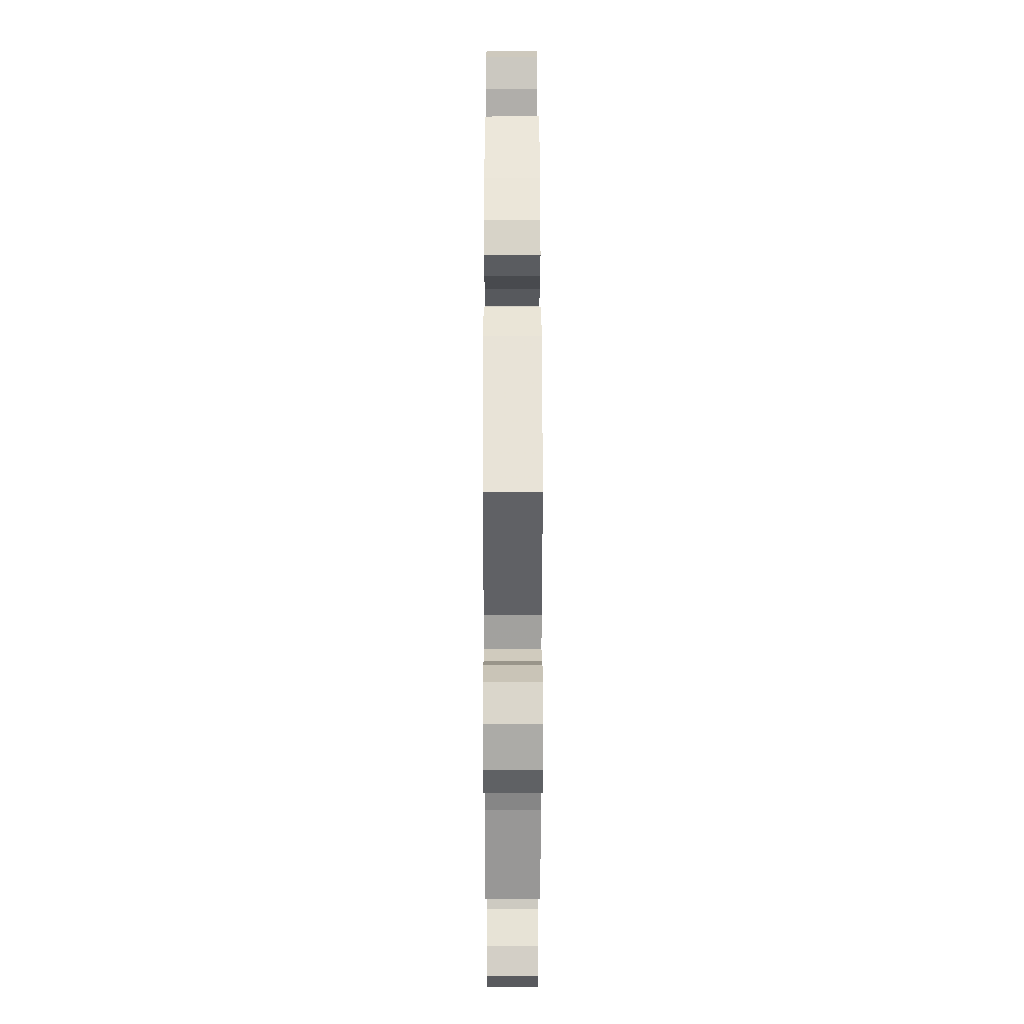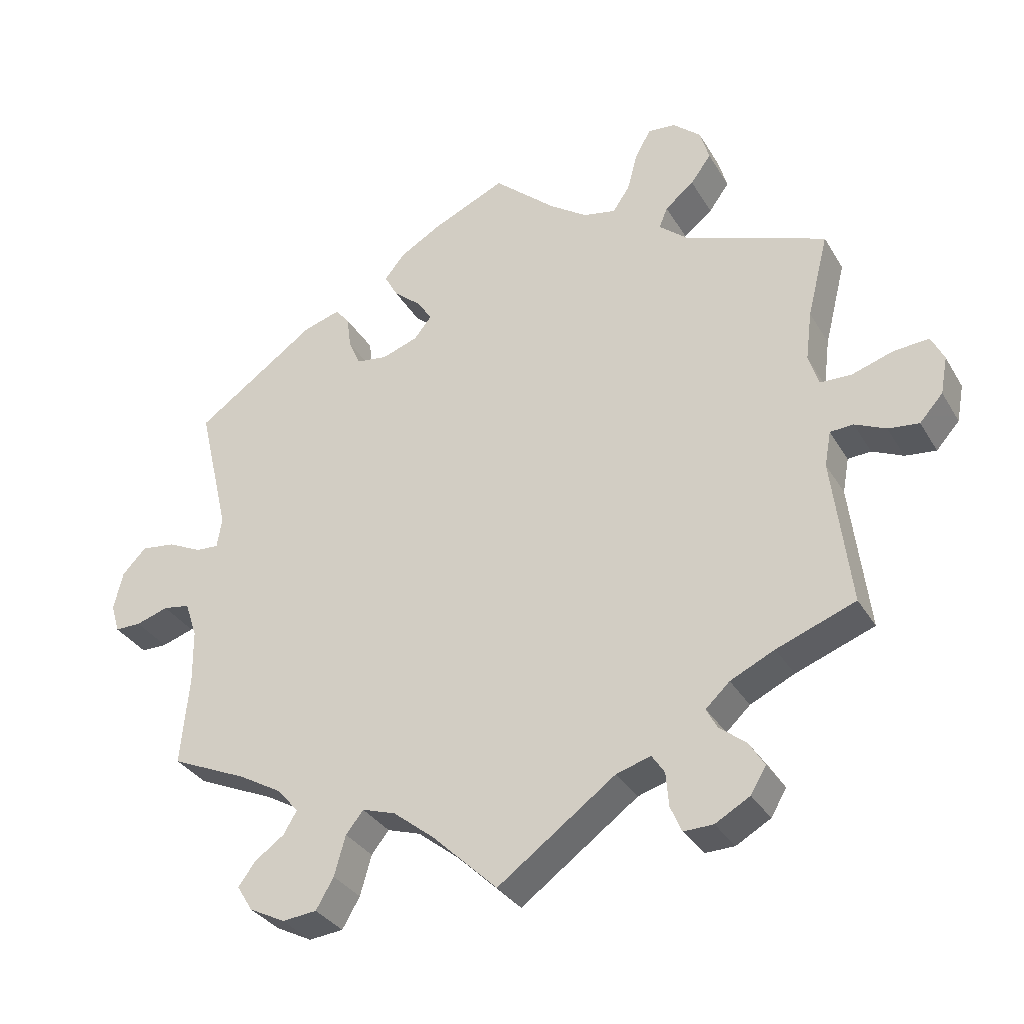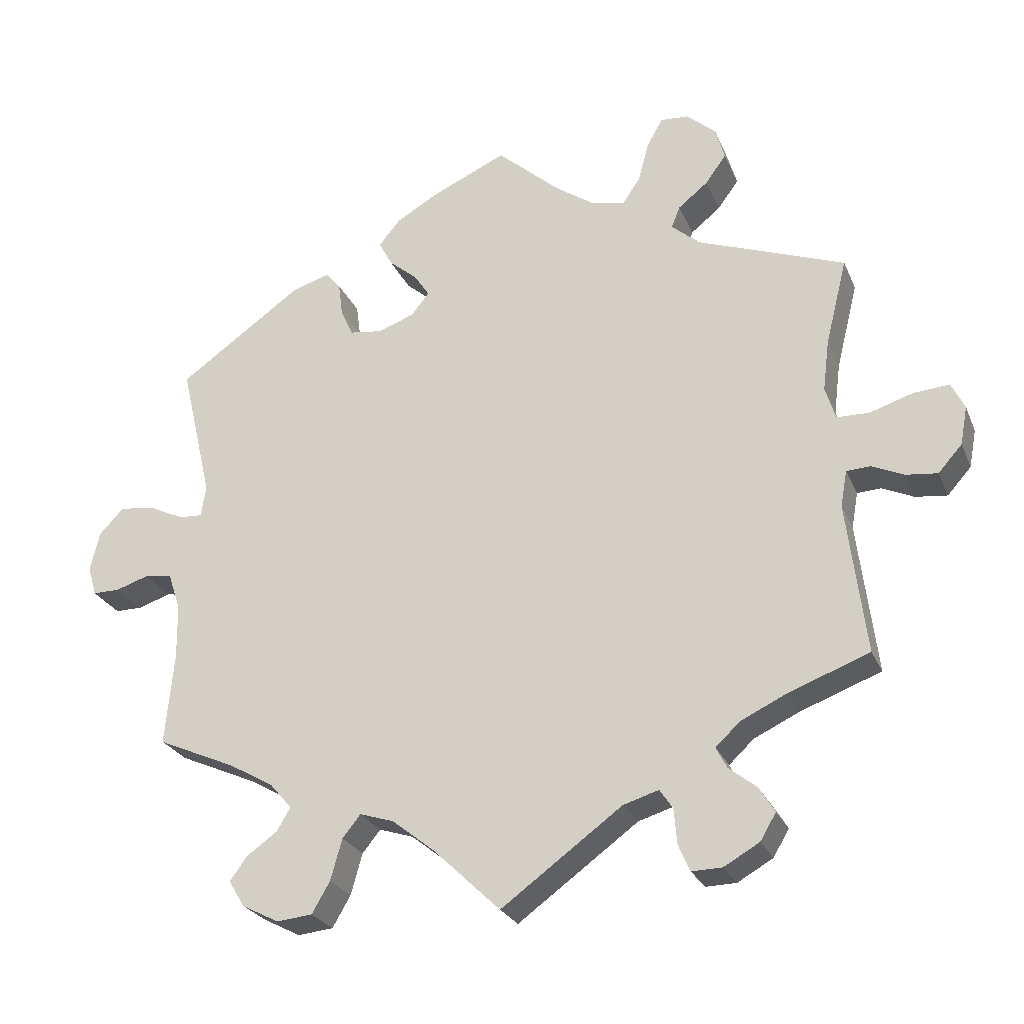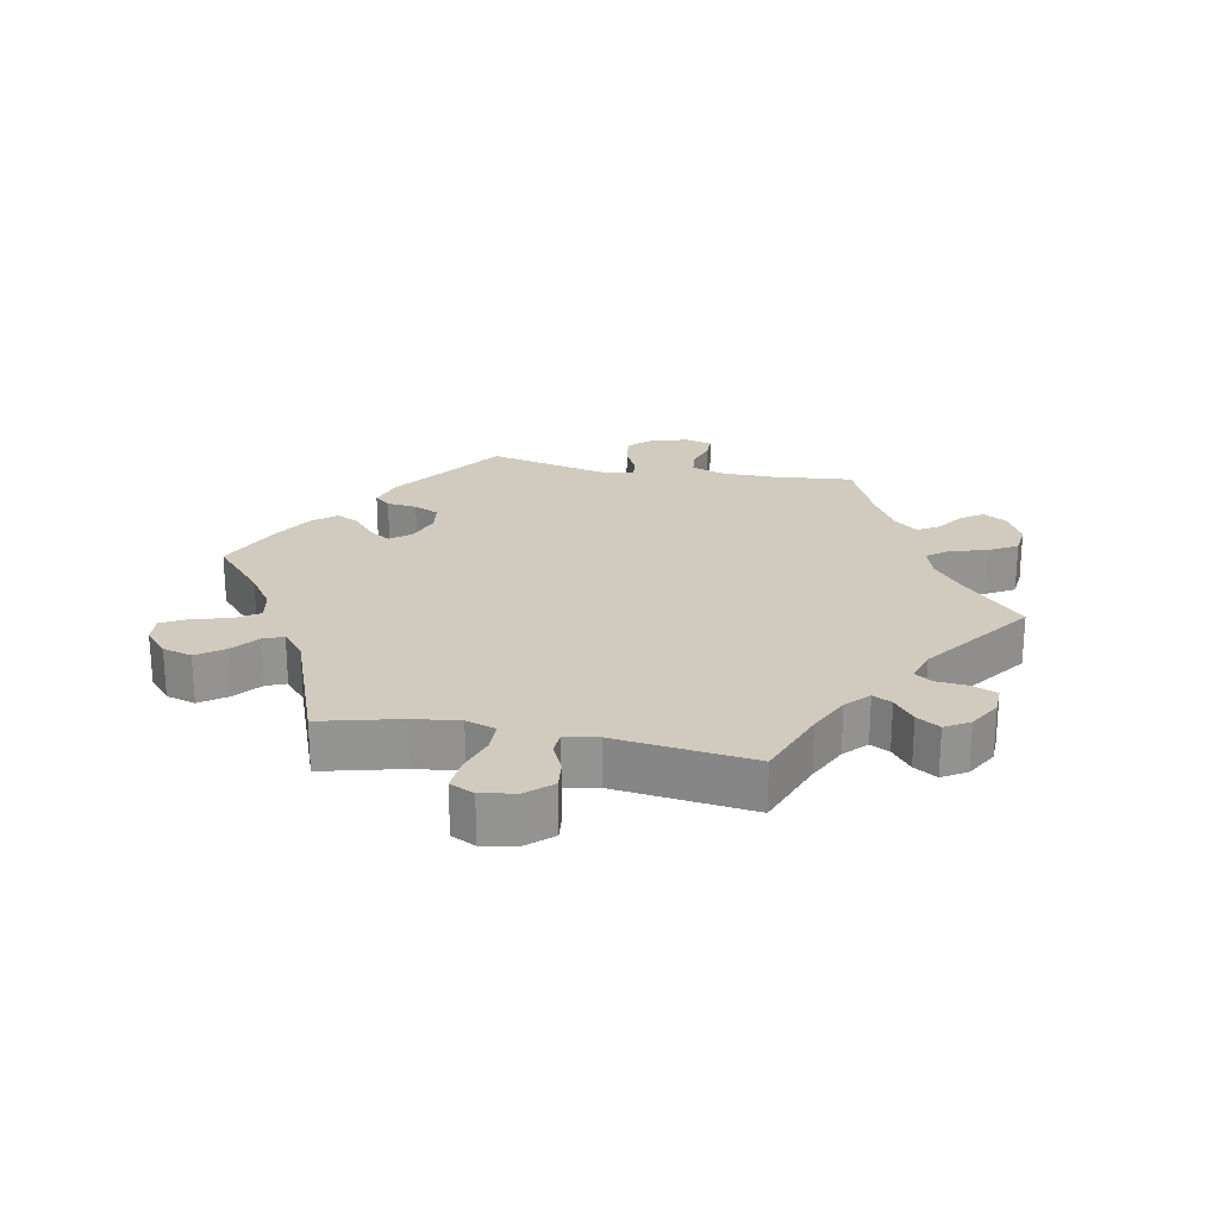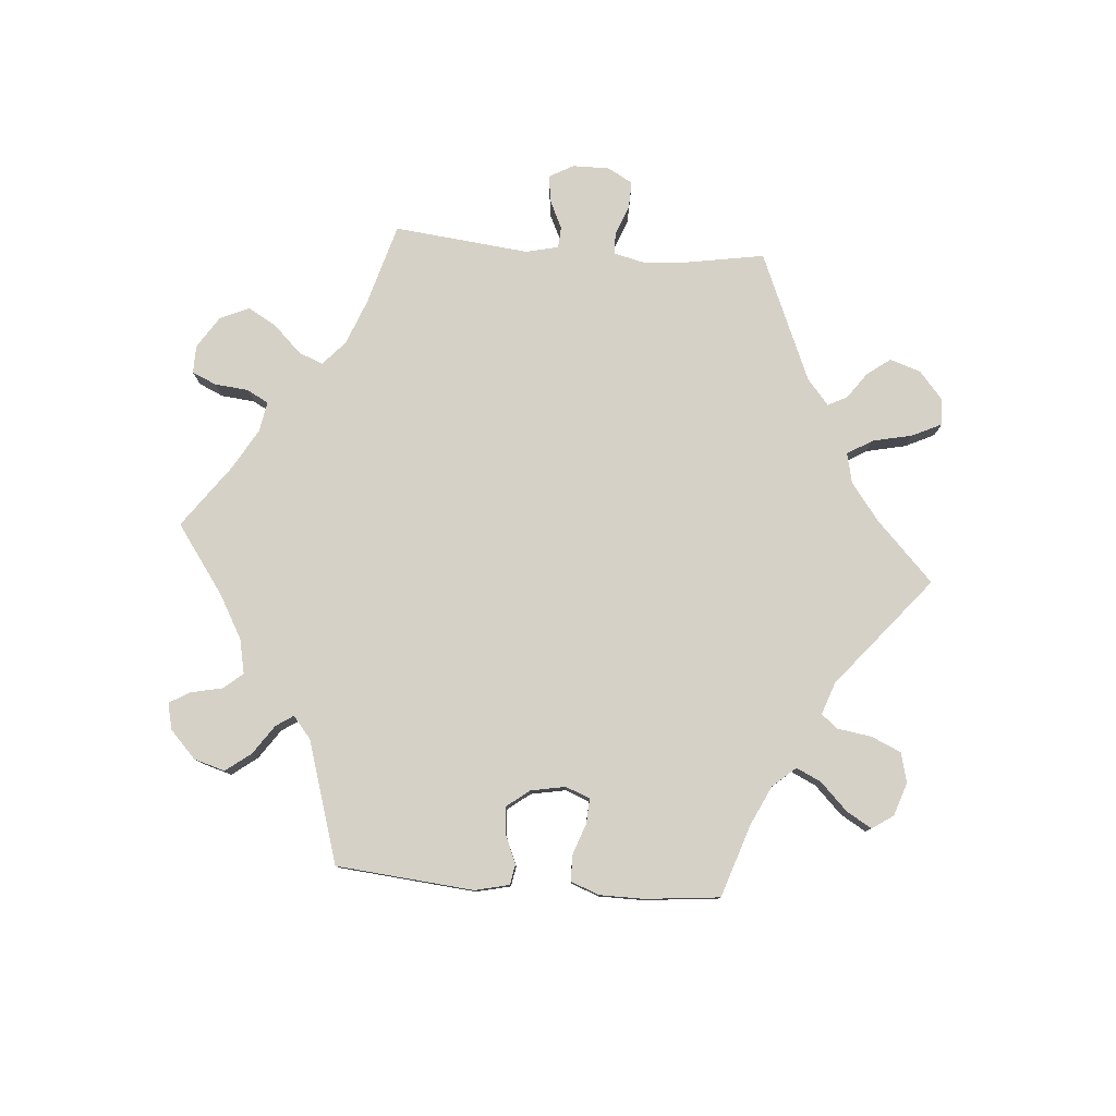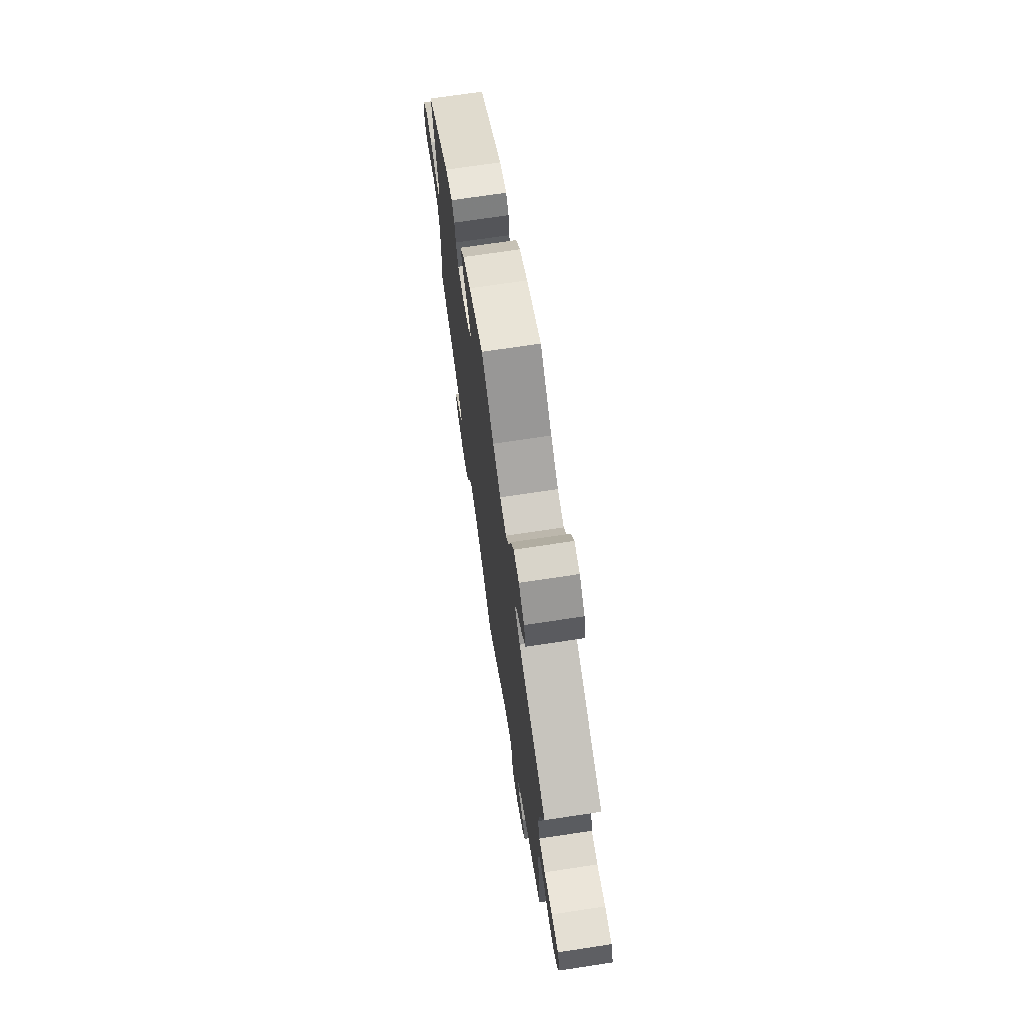
<metadata>
{"format":"obj","ext":"obj","renderer":"f3d","projection":"perspective","resolution":1024,"background":"white","views":[{"elev":27.1,"azim":-90.1,"up":"+Z"},{"elev":-32.7,"azim":26.2,"up":"+Z"},{"elev":-25.6,"azim":19.3,"up":"+Z"},{"elev":23.3,"azim":101.0,"up":"+Y"},{"elev":79.5,"azim":-25.5,"up":"+Y"},{"elev":70.9,"azim":81.4,"up":"+Z"}]}
</metadata>
<code>
v 0.471 0.07 0.169
v 0.462 0.07 0.098
v 0.476 0.07 0.053
v 0.521 0.07 0.052
v 0.58 0.07 0.071
v 0.63 0.07 0.075
v 0.648 0.07 0.038
v 0.638 0.07 -0.015
v 0.605 0.07 -0.052
v 0.561 0.07 -0.047
v 0.517 0.07 -0.027
v 0.484 0.07 -0.029
v 0.475 0.07 -0.079
v 0.501 0.07 -0.289
v 0.389 0.07 -0.331
v 0.326 0.07 -0.361
v 0.292 0.07 -0.393
v 0.307 0.07 -0.422
v 0.345 0.07 -0.452
v 0.367 0.07 -0.487
v 0.345 0.07 -0.524
v 0.296 0.07 -0.552
v 0.254 0.07 -0.553
v 0.238 0.07 -0.516
v 0.234 0.07 -0.468
v 0.216 0.07 -0.441
v 0.167 0.07 -0.456
v 0 0.07 -0.578
v -0.093 0.07 -0.489
v -0.151 0.07 -0.443
v -0.198 0.07 -0.428
v -0.223 0.07 -0.459
v -0.239 0.07 -0.516
v -0.264 0.07 -0.559
v -0.313 0.07 -0.564
v -0.364 0.07 -0.538
v -0.386 0.07 -0.502
v -0.362 0.07 -0.469
v -0.32 0.07 -0.439
v -0.301 0.07 -0.407
v -0.331 0.07 -0.372
v -0.392 0.07 -0.337
v -0.501 0.07 -0.289
v -0.489 0.07 -0.162
v -0.49 0.07 -0.086
v -0.507 0.07 -0.035
v -0.545 0.07 -0.029
v -0.591 0.07 -0.044
v -0.628 0.07 -0.044
v -0.64 0.07 -0.004
v -0.627 0.07 0.051
v -0.593 0.07 0.087
v -0.545 0.07 0.081
v -0.496 0.07 0.058
v -0.464 0.07 0.056
v -0.457 0.07 0.099
v -0.501 0.07 0.288
v -0.329 0.07 0.41
v -0.277 0.07 0.426
v -0.257 0.07 0.402
v -0.251 0.07 0.356
v -0.234 0.07 0.318
v -0.19 0.07 0.312
v -0.139 0.07 0.33
v -0.114 0.07 0.361
v -0.135 0.07 0.393
v -0.174 0.07 0.426
v -0.193 0.07 0.461
v -0.163 0.07 0.497
v -0.105 0.07 0.531
v -0.001 0.07 0.578
v 0.086 0.07 0.501
v 0.141 0.07 0.463
v 0.187 0.07 0.454
v 0.211 0.07 0.489
v 0.226 0.07 0.545
v 0.248 0.07 0.584
v 0.287 0.07 0.581
v 0.327 0.07 0.546
v 0.34 0.07 0.501
v 0.311 0.07 0.461
v 0.27 0.07 0.428
v 0.258 0.07 0.398
v 0.298 0.07 0.364
v 0.501 0.07 0.289
v 0.471 0 0.169
v 0.462 0 0.098
v 0.476 0 0.053
v 0.521 0 0.052
v 0.58 0 0.071
v 0.63 0 0.075
v 0.648 0 0.038
v 0.638 0 -0.015
v 0.605 0 -0.052
v 0.561 0 -0.047
v 0.517 0 -0.027
v 0.484 0 -0.029
v 0.475 0 -0.079
v 0.501 0 -0.289
v 0.389 0 -0.331
v 0.326 0 -0.361
v 0.292 0 -0.393
v 0.307 0 -0.422
v 0.345 0 -0.452
v 0.367 0 -0.487
v 0.345 0 -0.524
v 0.296 0 -0.552
v 0.254 0 -0.553
v 0.238 0 -0.516
v 0.234 0 -0.468
v 0.216 0 -0.441
v 0.167 0 -0.456
v 0 0 -0.578
v -0.093 0 -0.489
v -0.151 0 -0.443
v -0.198 0 -0.428
v -0.223 0 -0.459
v -0.239 0 -0.516
v -0.264 0 -0.559
v -0.313 0 -0.564
v -0.364 0 -0.538
v -0.386 0 -0.502
v -0.362 0 -0.469
v -0.32 0 -0.439
v -0.301 0 -0.407
v -0.331 0 -0.372
v -0.392 0 -0.337
v -0.501 0 -0.289
v -0.489 0 -0.162
v -0.49 0 -0.086
v -0.507 0 -0.035
v -0.545 0 -0.029
v -0.591 0 -0.044
v -0.628 0 -0.044
v -0.64 0 -0.004
v -0.627 0 0.051
v -0.593 0 0.087
v -0.545 0 0.081
v -0.496 0 0.058
v -0.464 0 0.056
v -0.457 0 0.099
v -0.501 0 0.288
v -0.329 0 0.41
v -0.277 0 0.426
v -0.257 0 0.402
v -0.251 0 0.356
v -0.234 0 0.318
v -0.19 0 0.312
v -0.139 0 0.33
v -0.114 0 0.361
v -0.135 0 0.393
v -0.174 0 0.426
v -0.193 0 0.461
v -0.163 0 0.497
v -0.105 0 0.531
v -0.001 0 0.578
v 0.086 0 0.501
v 0.141 0 0.463
v 0.187 0 0.454
v 0.211 0 0.489
v 0.226 0 0.545
v 0.248 0 0.584
v 0.287 0 0.581
v 0.327 0 0.546
v 0.34 0 0.501
v 0.311 0 0.461
v 0.27 0 0.428
v 0.258 0 0.398
v 0.298 0 0.364
v 0.501 0 0.289
f 84 85 1
f 83 84 1 2
f 79 80 81 82
f 77 78 79 82
f 75 76 77 82
f 74 75 82 83
f 73 74 83 2
f 69 70 71 72
f 66 67 68 69
f 65 66 69 72
f 64 65 72 73
f 58 59 60 61
f 56 57 58 61
f 55 56 61 62
f 51 52 53 54
f 51 54 55
f 50 51 55
f 47 48 49 50
f 46 47 50 55
f 45 46 55 62
f 42 43 44
f 41 42 44 45
f 40 41 45 62
f 36 37 38 39
f 36 39 40
f 35 36 40
f 32 33 34 35
f 31 32 35 40
f 27 28 29
f 26 27 29 30
f 22 23 24 25
f 22 25 26
f 21 22 26
f 18 19 20 21
f 17 18 21 26
f 16 17 26 30
f 13 14 15
f 12 13 15 16
f 8 9 10 11
f 8 11 12
f 7 8 12
f 4 5 6 7
f 3 4 7 12
f 64 73 2 3
f 63 64 3 12
f 31 40 62 63
f 30 31 63
f 12 16 30 63
f 86 170 169
f 87 86 169 168
f 167 166 165 164
f 167 164 163 162
f 167 162 161 160
f 168 167 160 159
f 87 168 159 158
f 157 156 155 154
f 154 153 152 151
f 157 154 151 150
f 158 157 150 149
f 146 145 144 143
f 146 143 142 141
f 147 146 141 140
f 139 138 137 136
f 140 139 136
f 140 136 135
f 135 134 133 132
f 140 135 132 131
f 147 140 131 130
f 129 128 127
f 130 129 127 126
f 147 130 126 125
f 124 123 122 121
f 125 124 121
f 125 121 120
f 120 119 118 117
f 125 120 117 116
f 114 113 112
f 115 114 112 111
f 110 109 108 107
f 111 110 107
f 111 107 106
f 106 105 104 103
f 111 106 103 102
f 115 111 102 101
f 100 99 98
f 101 100 98 97
f 96 95 94 93
f 97 96 93
f 97 93 92
f 92 91 90 89
f 97 92 89 88
f 88 87 158 149
f 97 88 149 148
f 148 147 125 116
f 148 116 115
f 148 115 101 97
f 1 86 87 2
f 2 87 88 3
f 3 88 89 4
f 4 89 90 5
f 5 90 91 6
f 6 91 92 7
f 7 92 93 8
f 8 93 94 9
f 9 94 95 10
f 10 95 96 11
f 11 96 97 12
f 12 97 98 13
f 13 98 99 14
f 14 99 100 15
f 15 100 101 16
f 16 101 102 17
f 17 102 103 18
f 18 103 104 19
f 19 104 105 20
f 20 105 106 21
f 21 106 107 22
f 22 107 108 23
f 23 108 109 24
f 24 109 110 25
f 25 110 111 26
f 26 111 112 27
f 27 112 113 28
f 28 113 114 29
f 29 114 115 30
f 30 115 116 31
f 31 116 117 32
f 32 117 118 33
f 33 118 119 34
f 34 119 120 35
f 35 120 121 36
f 36 121 122 37
f 37 122 123 38
f 38 123 124 39
f 39 124 125 40
f 40 125 126 41
f 41 126 127 42
f 42 127 128 43
f 43 128 129 44
f 44 129 130 45
f 45 130 131 46
f 46 131 132 47
f 47 132 133 48
f 48 133 134 49
f 49 134 135 50
f 50 135 136 51
f 51 136 137 52
f 52 137 138 53
f 53 138 139 54
f 54 139 140 55
f 55 140 141 56
f 56 141 142 57
f 57 142 143 58
f 58 143 144 59
f 59 144 145 60
f 60 145 146 61
f 61 146 147 62
f 62 147 148 63
f 63 148 149 64
f 64 149 150 65
f 65 150 151 66
f 66 151 152 67
f 67 152 153 68
f 68 153 154 69
f 69 154 155 70
f 70 155 156 71
f 71 156 157 72
f 72 157 158 73
f 73 158 159 74
f 74 159 160 75
f 75 160 161 76
f 76 161 162 77
f 77 162 163 78
f 78 163 164 79
f 79 164 165 80
f 80 165 166 81
f 81 166 167 82
f 82 167 168 83
f 83 168 169 84
f 84 169 170 85
f 85 170 86 1

</code>
